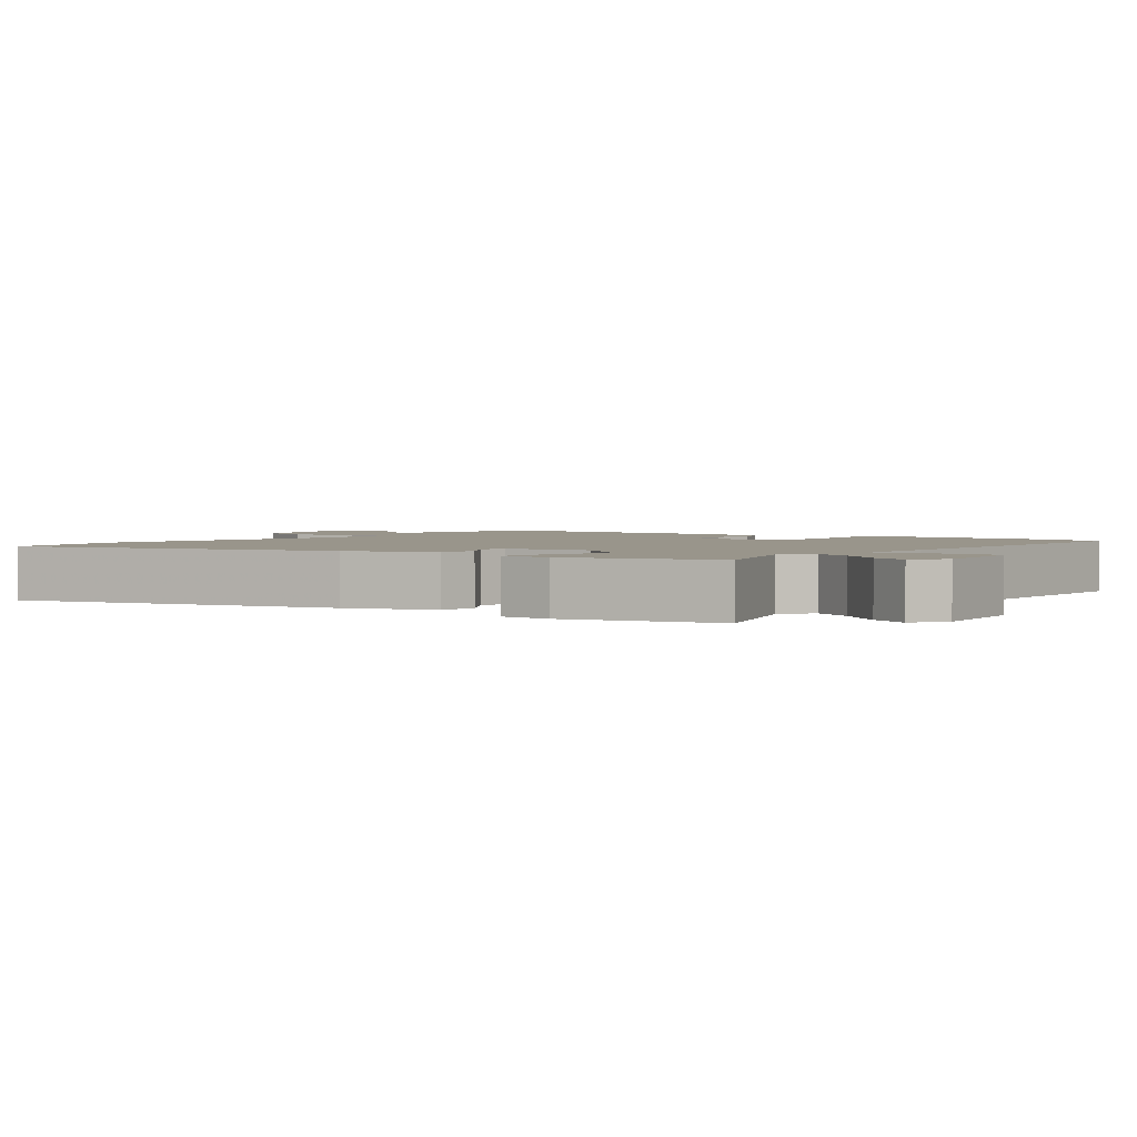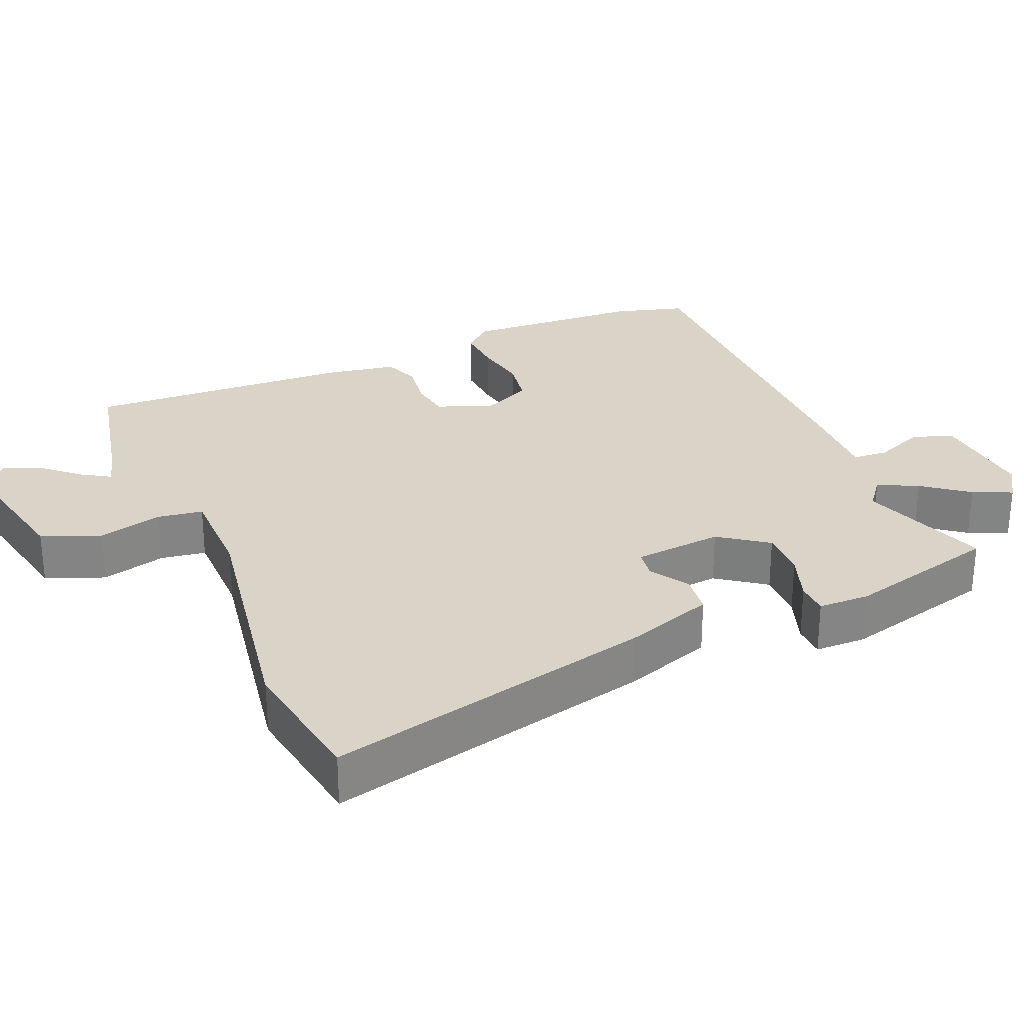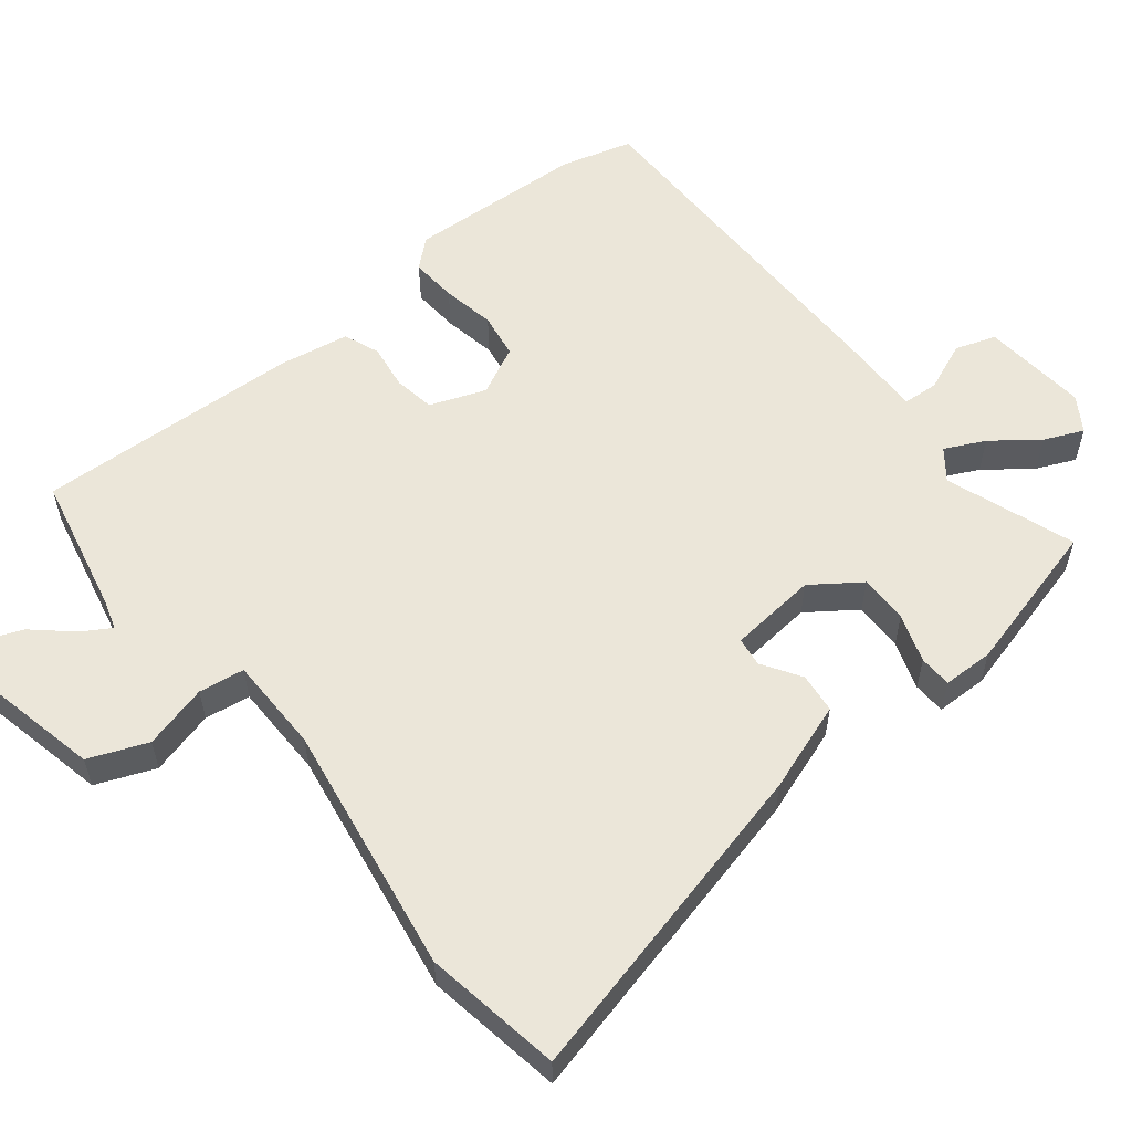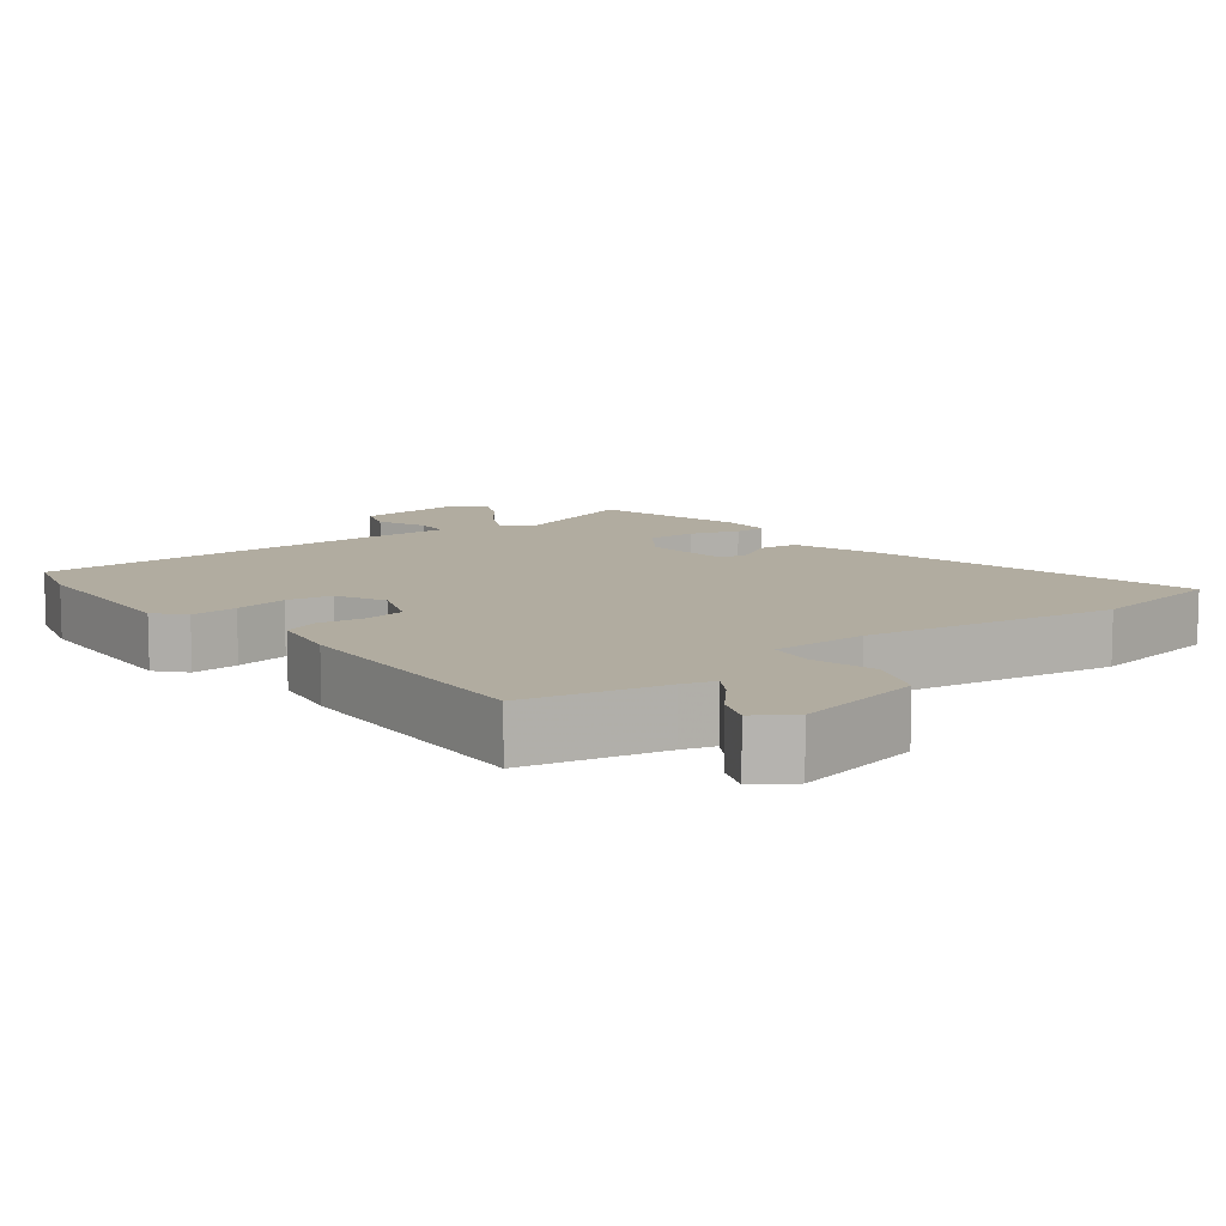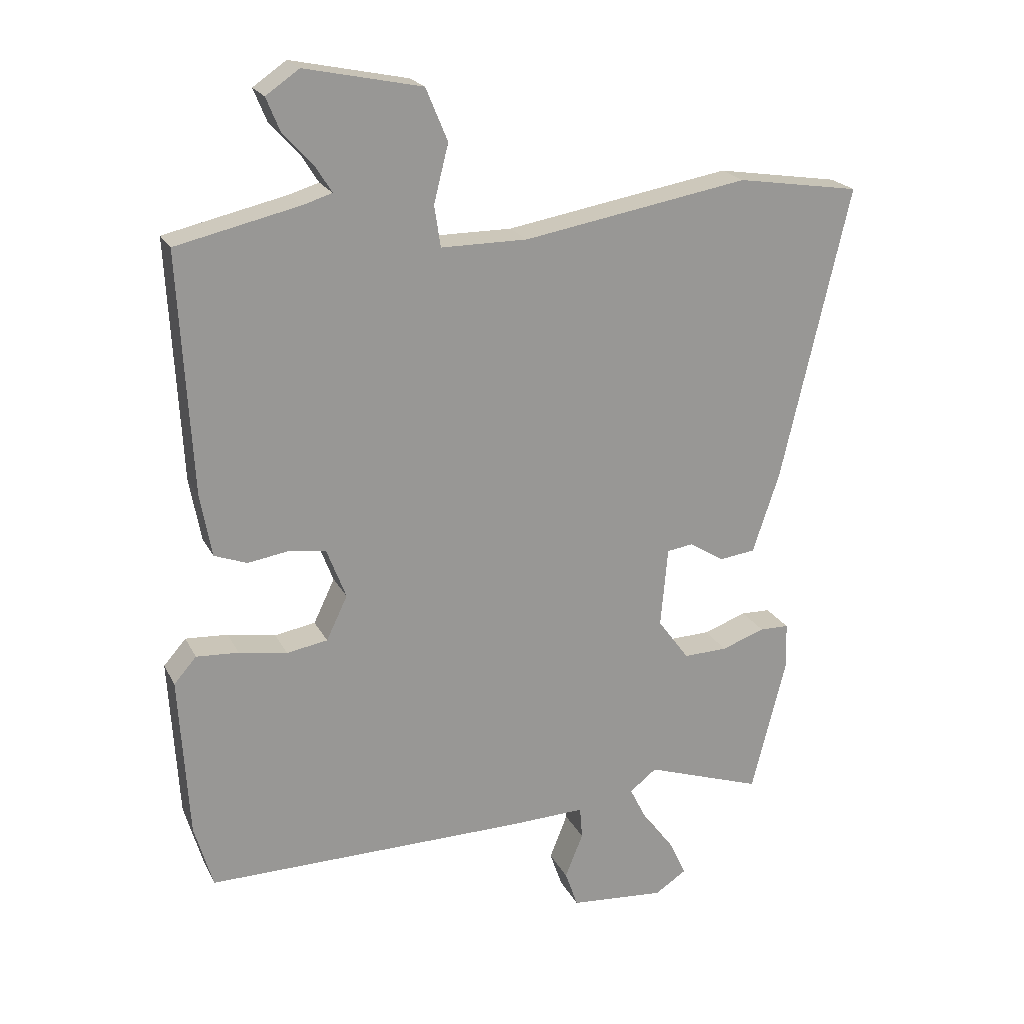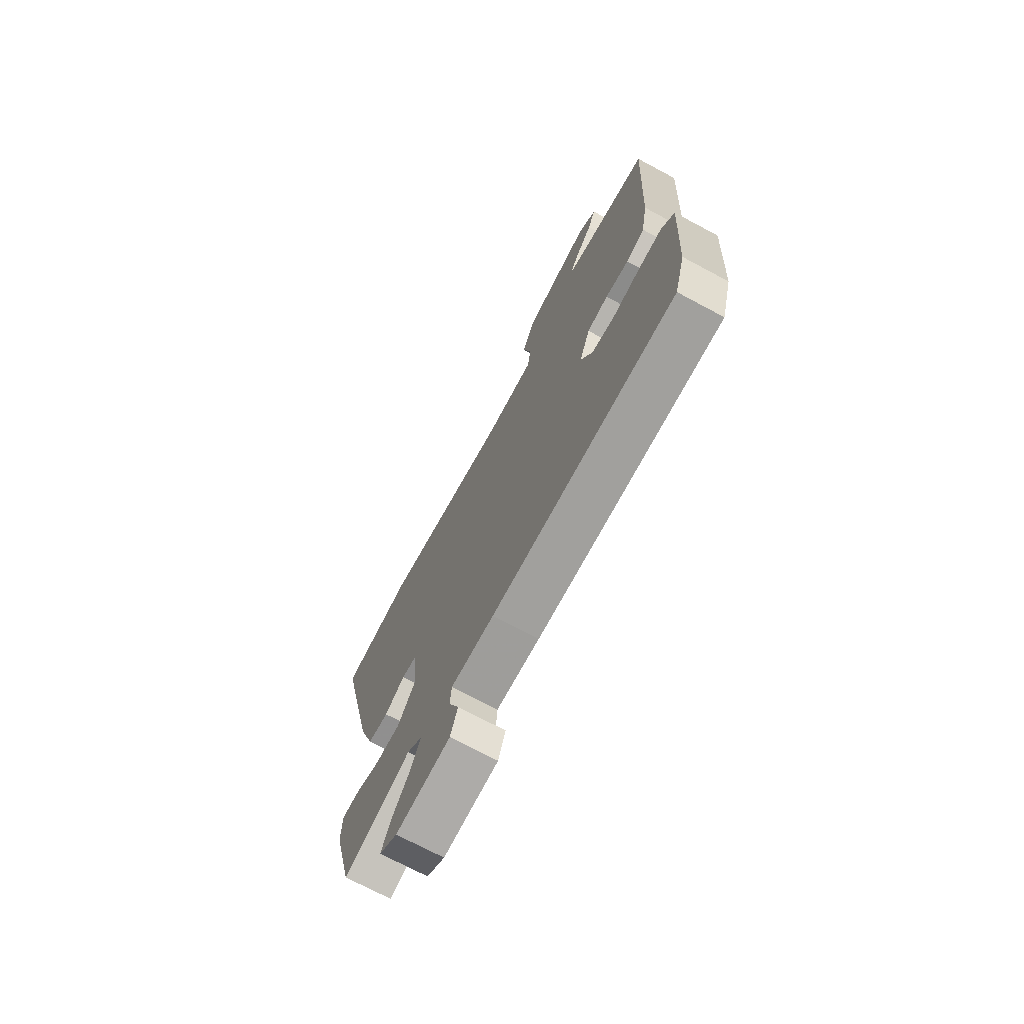
<metadata>
{"format":"obj","ext":"obj","renderer":"f3d","projection":"perspective","resolution":1024,"background":"white","views":[{"elev":2.2,"azim":126.6,"up":"+Y"},{"elev":28.6,"azim":66.6,"up":"+Y"},{"elev":56.9,"azim":50.7,"up":"+Y"},{"elev":10.1,"azim":-38.4,"up":"+Y"},{"elev":21.3,"azim":-20.7,"up":"+Z"},{"elev":-72.2,"azim":-118.1,"up":"+Z"}]}
</metadata>
<code>
v 0.446 0.07 -0.533
v 0.263 0.07 -0.471
v 0.221 0.07 -0.504
v 0.249 0.07 -0.56
v 0.298 0.07 -0.623
v 0.323 0.07 -0.678
v 0.274 0.07 -0.71
v 0.125 0.07 -0.698
v 0.105 0.07 -0.641
v 0.133 0.07 -0.571
v 0.129 0.07 -0.521
v 0.011 0.07 -0.525
v -0.491 0.07 -0.53
v -0.52 0.07 -0.43
v -0.535 0.07 -0.178
v -0.5 0.07 -0.138
v -0.434 0.07 -0.142
v -0.359 0.07 -0.155
v -0.295 0.07 -0.144
v -0.262 0.07 -0.075
v -0.292 0.07 0.003
v -0.35 0.07 0.012
v -0.414 0.07 0.002
v -0.465 0.07 0.021
v -0.483 0.07 0.12
v -0.503 0.07 0.494
v -0.31 0.07 0.538
v -0.265 0.07 0.552
v -0.29 0.07 0.592
v -0.338 0.07 0.645
v -0.359 0.07 0.696
v -0.307 0.07 0.732
v -0.124 0.07 0.694
v -0.09 0.07 0.612
v -0.113 0.07 0.521
v -0.103 0.07 0.457
v 0.032 0.07 0.457
v 0.385 0.07 0.518
v 0.578 0.07 0.488
v 0.471 0.07 0.026
v 0.429 0.07 -0.1
v 0.373 0.07 -0.107
v 0.318 0.07 -0.073
v 0.277 0.07 -0.079
v 0.266 0.07 -0.204
v 0.315 0.07 -0.271
v 0.384 0.07 -0.269
v 0.452 0.07 -0.245
v 0.498 0.07 -0.246
v 0.5 0.07 -0.318
v 0.446 0 -0.533
v 0.263 0 -0.471
v 0.221 0 -0.504
v 0.249 0 -0.56
v 0.298 0 -0.623
v 0.323 0 -0.678
v 0.274 0 -0.71
v 0.125 0 -0.698
v 0.105 0 -0.641
v 0.133 0 -0.571
v 0.129 0 -0.521
v 0.011 0 -0.525
v -0.491 0 -0.53
v -0.52 0 -0.43
v -0.535 0 -0.178
v -0.5 0 -0.138
v -0.434 0 -0.142
v -0.359 0 -0.155
v -0.295 0 -0.144
v -0.262 0 -0.075
v -0.292 0 0.003
v -0.35 0 0.012
v -0.414 0 0.002
v -0.465 0 0.021
v -0.483 0 0.12
v -0.503 0 0.494
v -0.31 0 0.538
v -0.265 0 0.552
v -0.29 0 0.592
v -0.338 0 0.645
v -0.359 0 0.696
v -0.307 0 0.732
v -0.124 0 0.694
v -0.09 0 0.612
v -0.113 0 0.521
v -0.103 0 0.457
v 0.032 0 0.457
v 0.385 0 0.518
v 0.578 0 0.488
v 0.471 0 0.026
v 0.429 0 -0.1
v 0.373 0 -0.107
v 0.318 0 -0.073
v 0.277 0 -0.079
v 0.266 0 -0.204
v 0.315 0 -0.271
v 0.384 0 -0.269
v 0.452 0 -0.245
v 0.498 0 -0.246
v 0.5 0 -0.318
f 50 1 2
f 49 50 2
f 48 49 2
f 47 48 2
f 46 47 2 3
f 45 46 3
f 44 45 3
f 41 42 43
f 40 41 43
f 39 40 43
f 38 39 43
f 37 38 43
f 36 37 43 44
f 33 34 35
f 32 33 35
f 31 32 35
f 30 31 35
f 29 30 35
f 28 29 35 36
f 36 44 3
f 28 36 3
f 27 28 3
f 25 26 27
f 24 25 27
f 23 24 27
f 22 23 27
f 16 17 18
f 15 16 18
f 14 15 18
f 13 14 18
f 12 13 18
f 11 12 18
f 11 18 19
f 8 9 10
f 7 8 10
f 6 7 10
f 5 6 10
f 4 5 10
f 4 10 11
f 11 19 20
f 4 11 20
f 3 4 20
f 21 22 27
f 3 20 21 27
f 52 51 100
f 52 100 99
f 52 99 98
f 52 98 97
f 53 52 97 96
f 53 96 95
f 53 95 94
f 93 92 91
f 93 91 90
f 93 90 89
f 93 89 88
f 93 88 87
f 94 93 87 86
f 85 84 83
f 85 83 82
f 85 82 81
f 85 81 80
f 85 80 79
f 86 85 79 78
f 53 94 86
f 53 86 78
f 53 78 77
f 77 76 75
f 77 75 74
f 77 74 73
f 77 73 72
f 68 67 66
f 68 66 65
f 68 65 64
f 68 64 63
f 68 63 62
f 68 62 61
f 69 68 61
f 60 59 58
f 60 58 57
f 60 57 56
f 60 56 55
f 60 55 54
f 61 60 54
f 70 69 61
f 70 61 54
f 70 54 53
f 77 72 71
f 77 71 70 53
f 1 51 52 2
f 2 52 53 3
f 3 53 54 4
f 4 54 55 5
f 5 55 56 6
f 6 56 57 7
f 7 57 58 8
f 8 58 59 9
f 9 59 60 10
f 10 60 61 11
f 11 61 62 12
f 12 62 63 13
f 13 63 64 14
f 14 64 65 15
f 15 65 66 16
f 16 66 67 17
f 17 67 68 18
f 18 68 69 19
f 19 69 70 20
f 20 70 71 21
f 21 71 72 22
f 22 72 73 23
f 23 73 74 24
f 24 74 75 25
f 25 75 76 26
f 26 76 77 27
f 27 77 78 28
f 28 78 79 29
f 29 79 80 30
f 30 80 81 31
f 31 81 82 32
f 32 82 83 33
f 33 83 84 34
f 34 84 85 35
f 35 85 86 36
f 36 86 87 37
f 37 87 88 38
f 38 88 89 39
f 39 89 90 40
f 40 90 91 41
f 41 91 92 42
f 42 92 93 43
f 43 93 94 44
f 44 94 95 45
f 45 95 96 46
f 46 96 97 47
f 47 97 98 48
f 48 98 99 49
f 49 99 100 50
f 50 100 51 1

</code>
